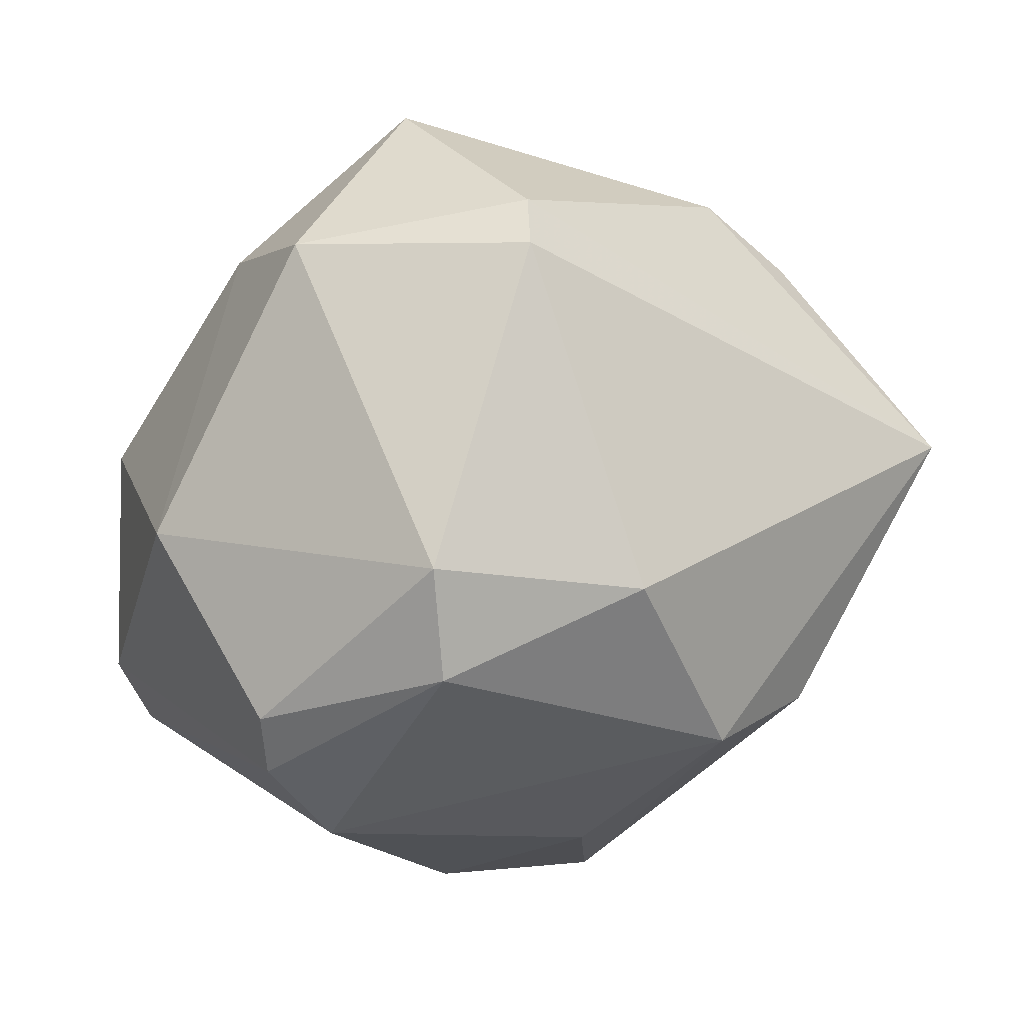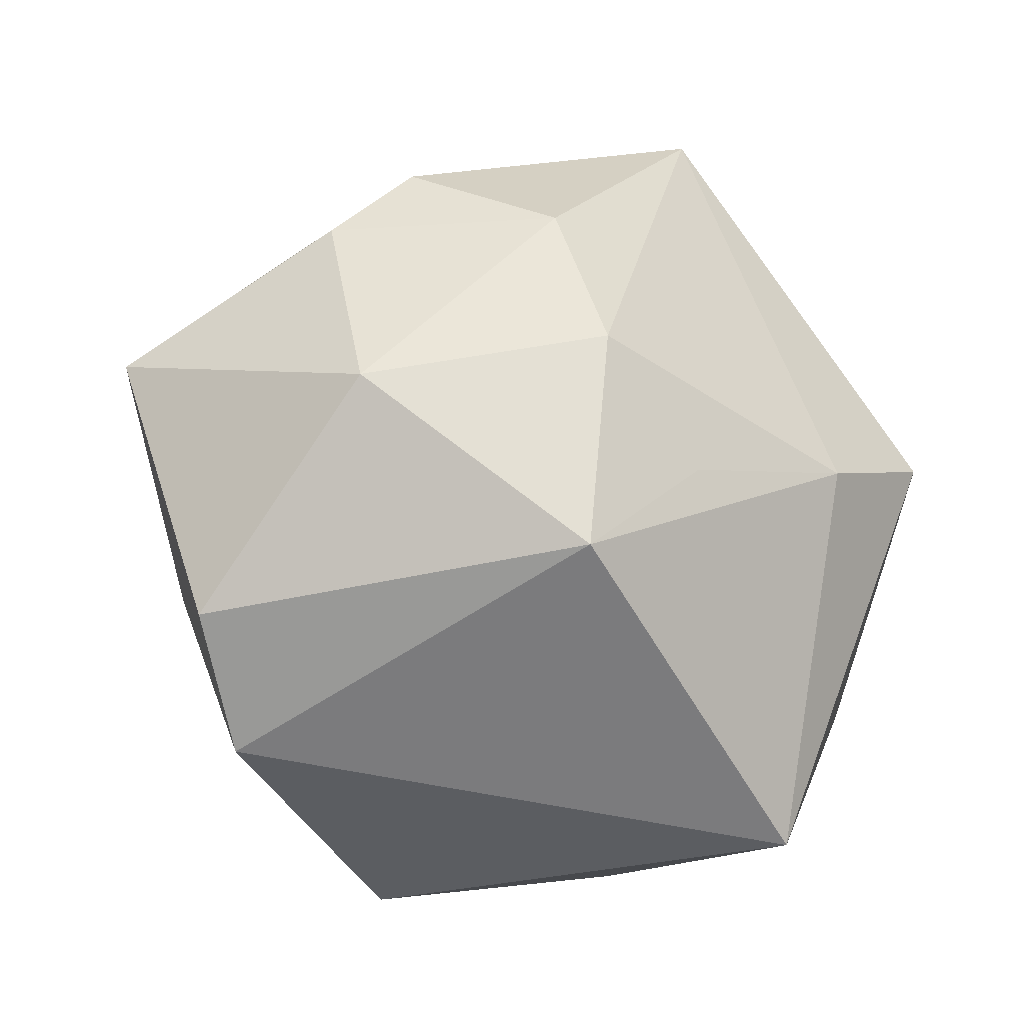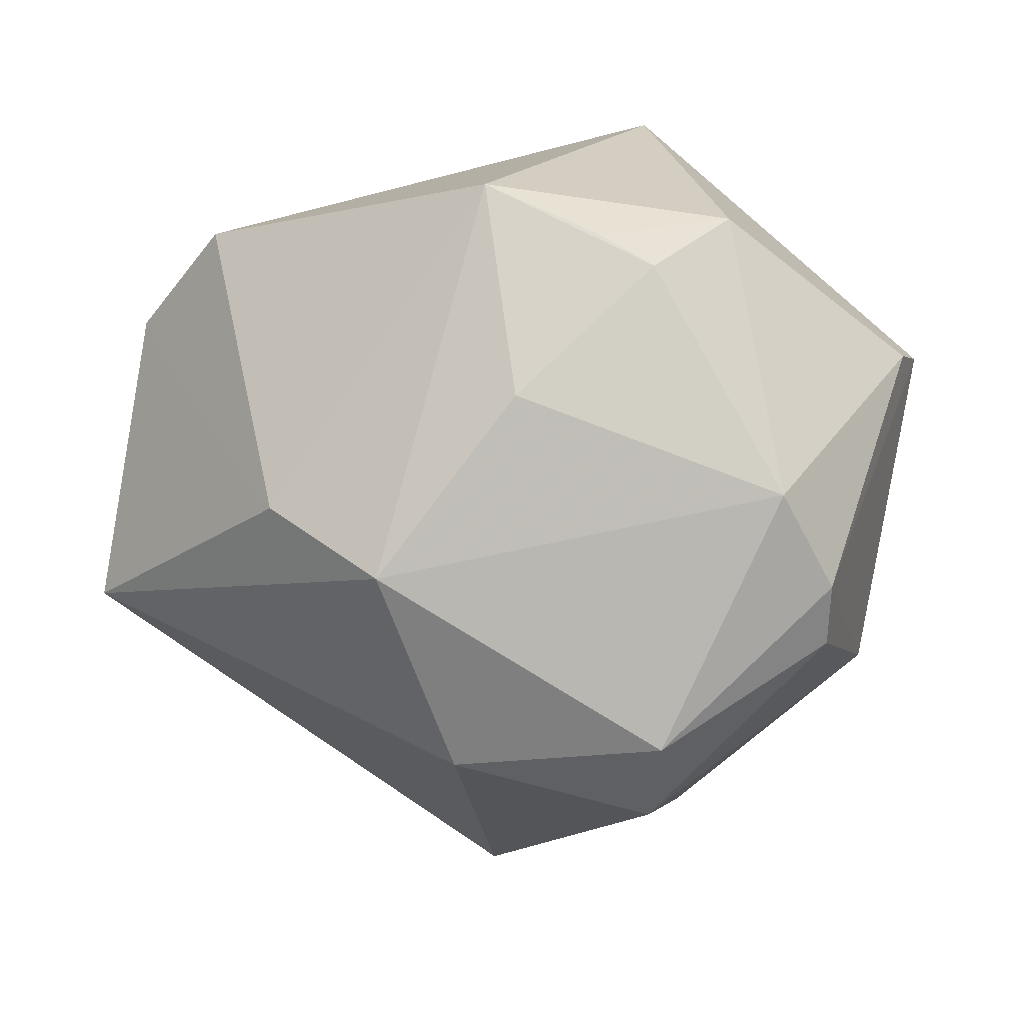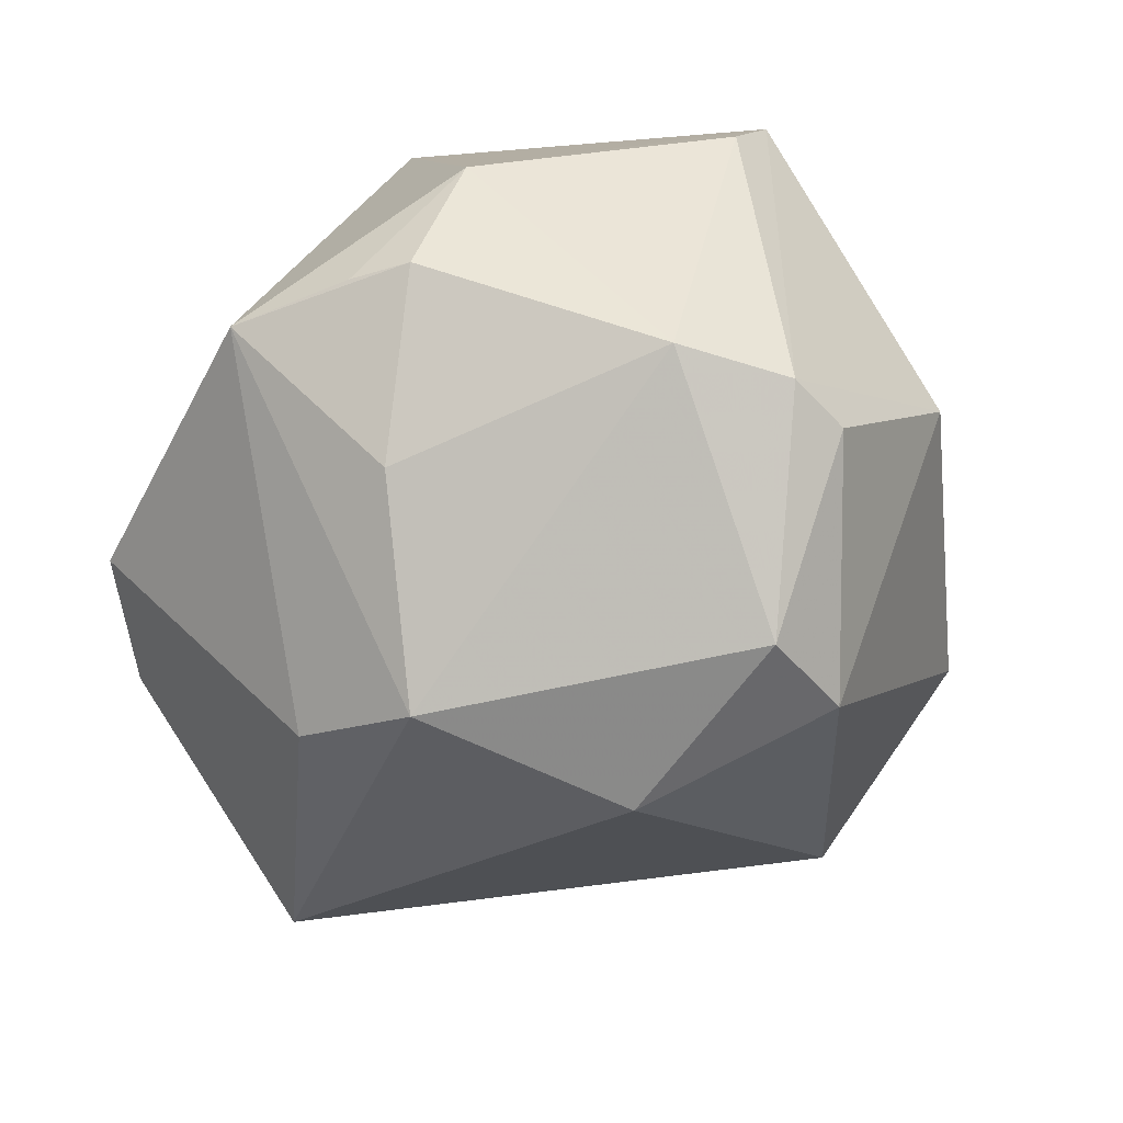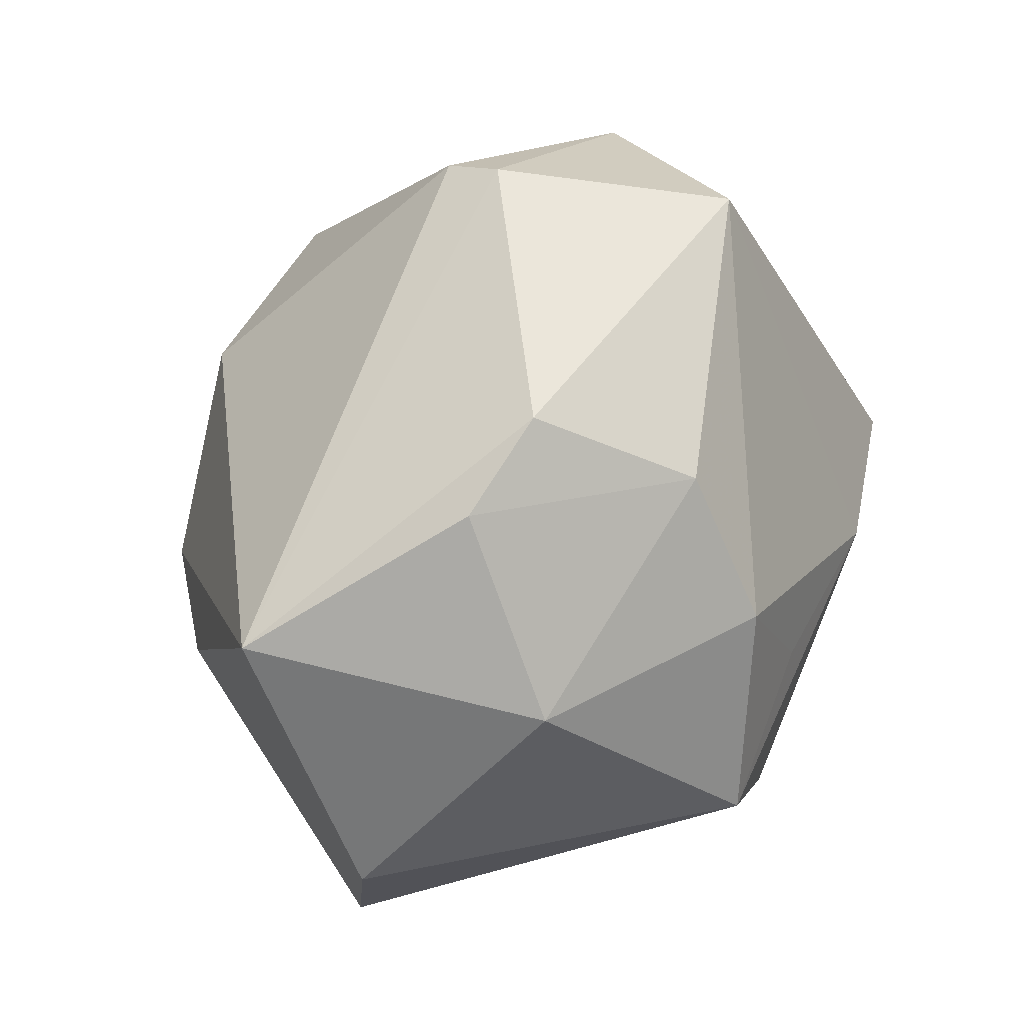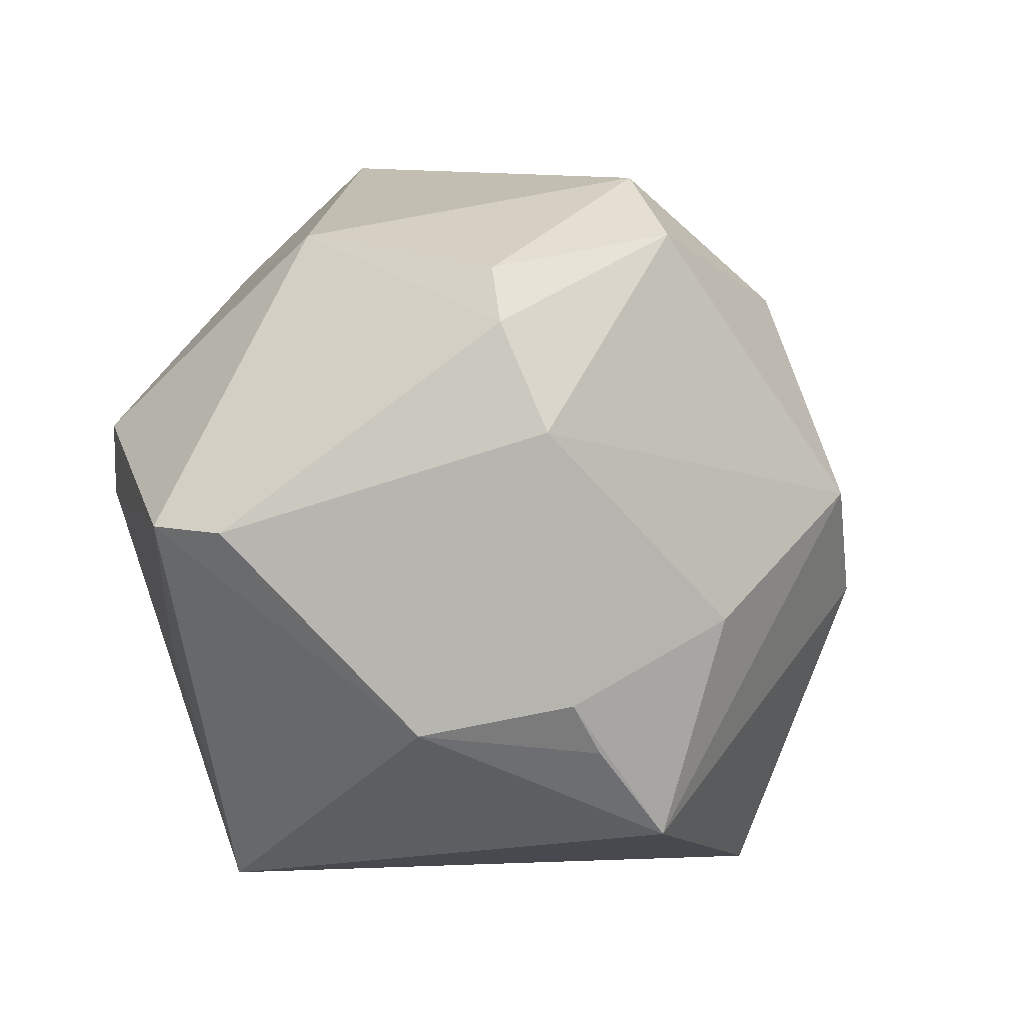
<metadata>
{"format":"obj","ext":"obj","renderer":"f3d","projection":"perspective","resolution":1024,"background":"white","views":[{"elev":40.4,"azim":166.0,"up":"+Y"},{"elev":-19.1,"azim":-41.8,"up":"+Y"},{"elev":-69.0,"azim":-2.7,"up":"+Z"},{"elev":-74.6,"azim":42.3,"up":"+Z"},{"elev":31.8,"azim":-67.7,"up":"+Y"},{"elev":-30.2,"azim":132.7,"up":"+Y"}]}
</metadata>
<code>
v -0.003126 -0.02608 -0.03603
v 0.0305 -0.01506 -0.03717
v -0.002393 0.05217 -0.009891
v 0.05283 -0.02021 0.005932
v -0.0464 0.003811 0.02104
v 0.0238 -0.04293 -0.01033
v -0.02438 0.02762 0.03149
v -0.009694 -0.004765 0.04097
v 0.03775 -0.002771 -0.03635
v 0.01411 4.955e-05 0.04264
v -0.03306 -0.00912 -0.03393
v 0.03596 -0.02418 0.02188
v 0.04966 -0.02311 -0.002484
v -0.003854 0.05347 -0.00265
v 0.03414 0.006121 0.03899
v -0.008631 0.02188 -0.04112
v 0.03797 0.005394 -0.03522
v -0.05303 -0.02244 -0.0008029
v 0.04801 0.003132 0.02215
v 0.0134 -0.04032 -0.02563
v -0.03326 0.03687 0.01409
v 0.02439 0.04809 0.002498
v 0.02958 0.03483 0.01933
v -0.007993 -0.04858 -0.02121
v -0.0268 -0.01778 0.03972
v -0.04313 -0.03667 -0.006174
v 0.006517 -0.04347 -0.02376
v -0.05727 0.01229 -0.01327
v 0.04634 0.01735 -0.01159
v 0.005609 0.05019 0.02477
v 0.0147 -0.04603 0.03113
v 0.01709 0.01655 -0.04536
v -0.01916 -0.004194 -0.04356
v -0.04273 0.02776 0.009796
v -0.02357 0.009308 0.03978
v 0.01663 0.02885 -0.03916
f 26 31 25
f 24 31 26
f 32 2 33
f 30 7 35
f 25 8 35
f 35 5 25
f 7 5 35
f 30 15 23
f 14 3 28
f 4 15 12
f 12 31 4
f 15 31 12
f 4 31 6
f 6 31 24
f 9 29 4
f 9 2 32
f 28 33 11
f 24 26 11
f 11 33 24
f 24 33 1
f 1 33 2
f 18 26 25
f 25 5 18
f 18 5 28
f 28 11 18
f 18 11 26
f 10 15 30
f 30 35 10
f 10 35 8
f 10 31 15
f 25 31 10
f 10 8 25
f 19 23 15
f 29 23 19
f 19 15 4
f 4 29 19
f 22 23 29
f 30 23 22
f 22 14 30
f 3 14 22
f 21 14 28
f 21 7 30
f 30 14 21
f 2 6 20
f 24 1 20
f 20 1 2
f 13 9 4
f 2 9 13
f 4 6 13
f 13 6 2
f 17 9 32
f 29 9 17
f 32 33 16
f 16 33 28
f 28 3 16
f 28 5 34
f 34 21 28
f 34 5 7
f 7 21 34
f 27 6 24
f 24 20 27
f 27 20 6
f 32 16 36
f 36 16 3
f 3 22 36
f 36 17 32
f 36 22 29
f 29 17 36

</code>
